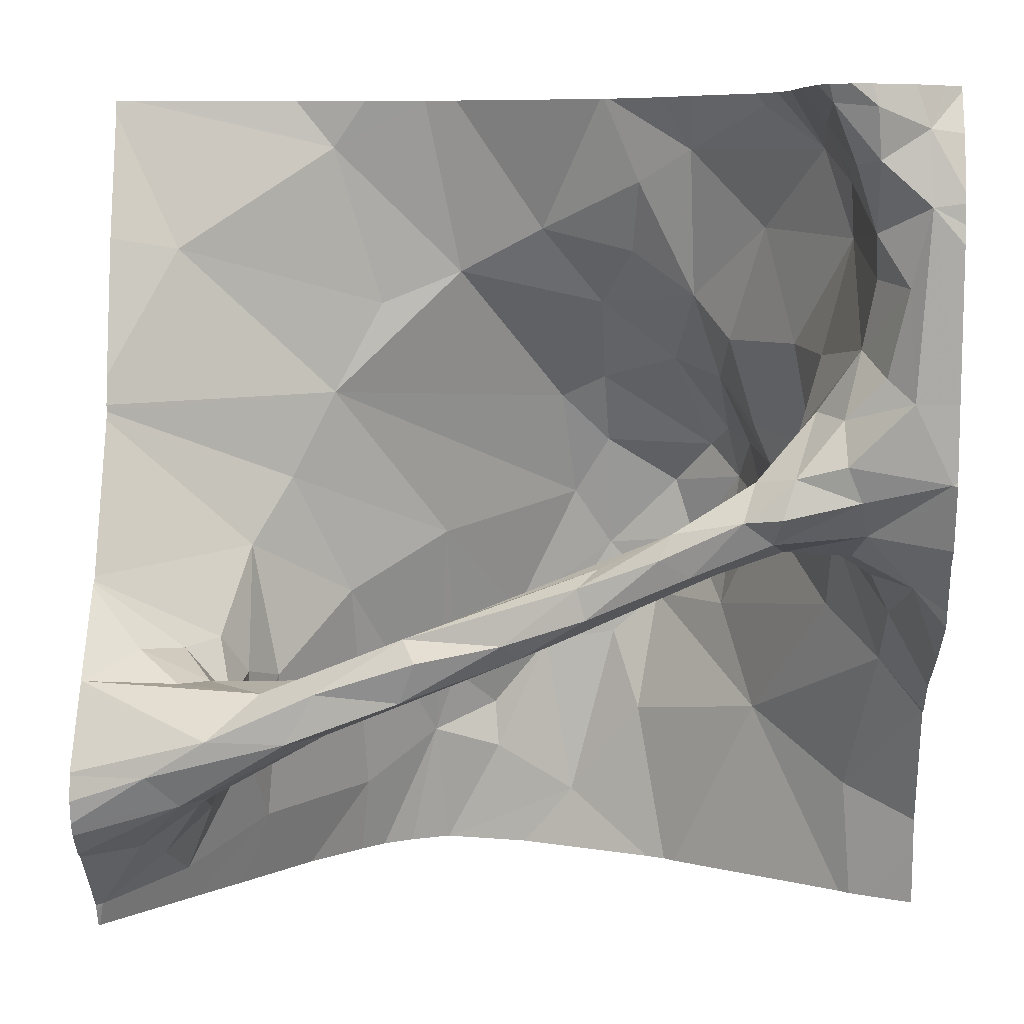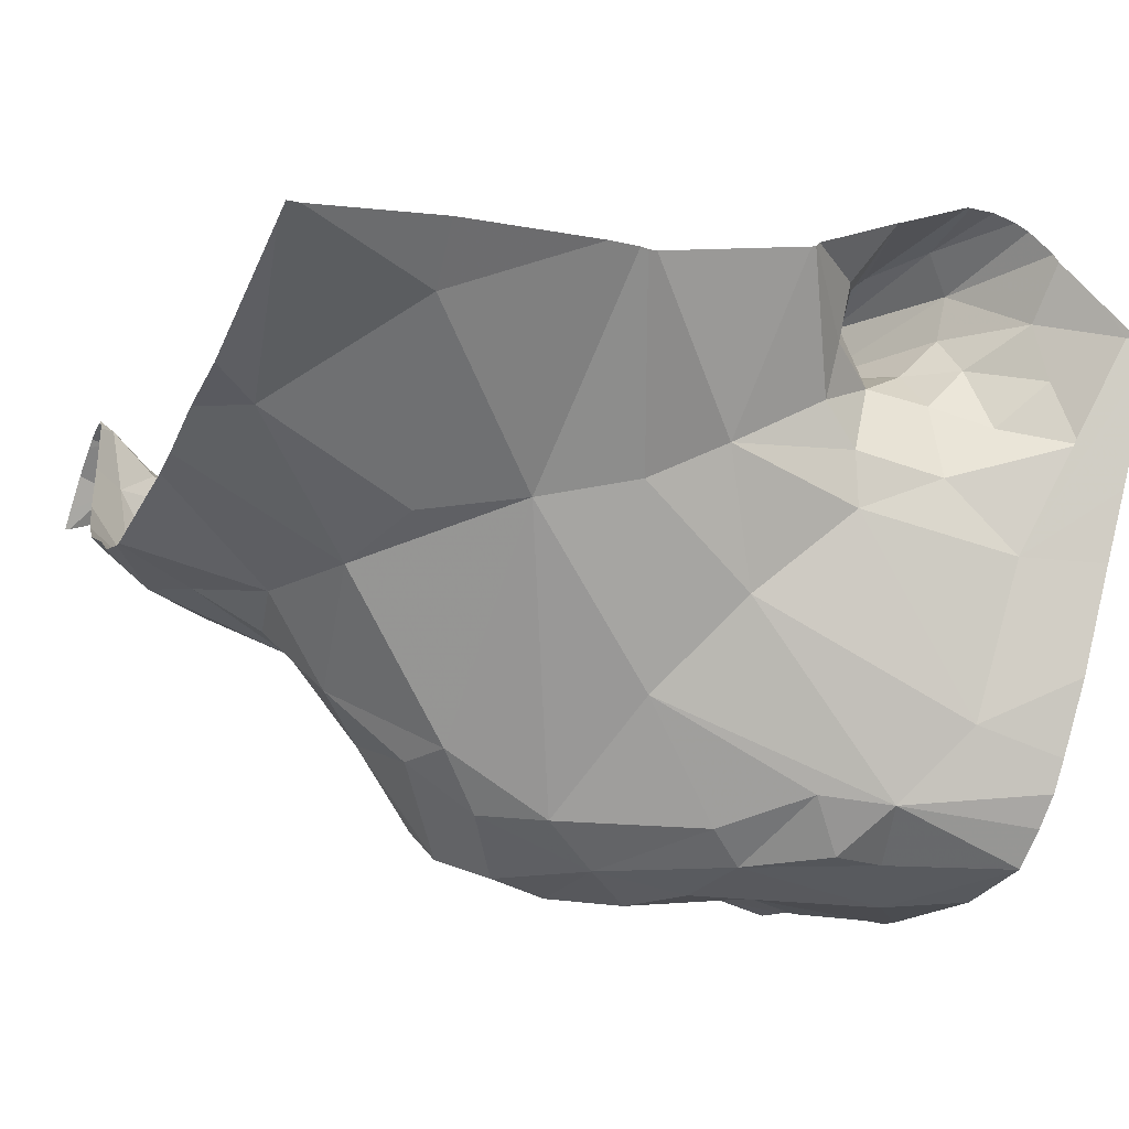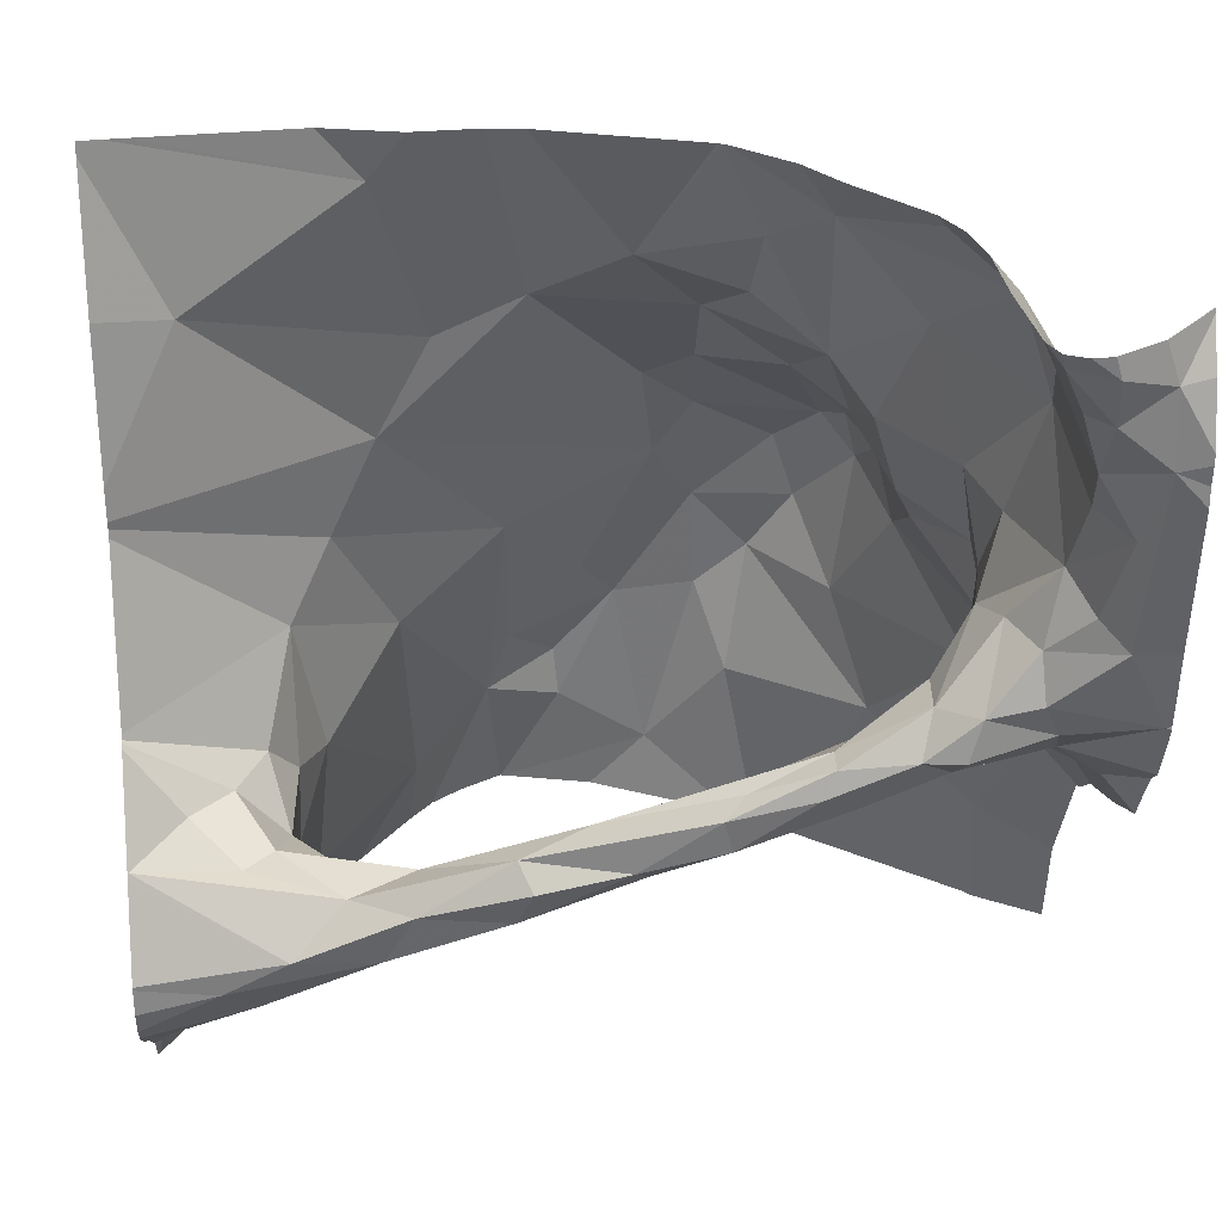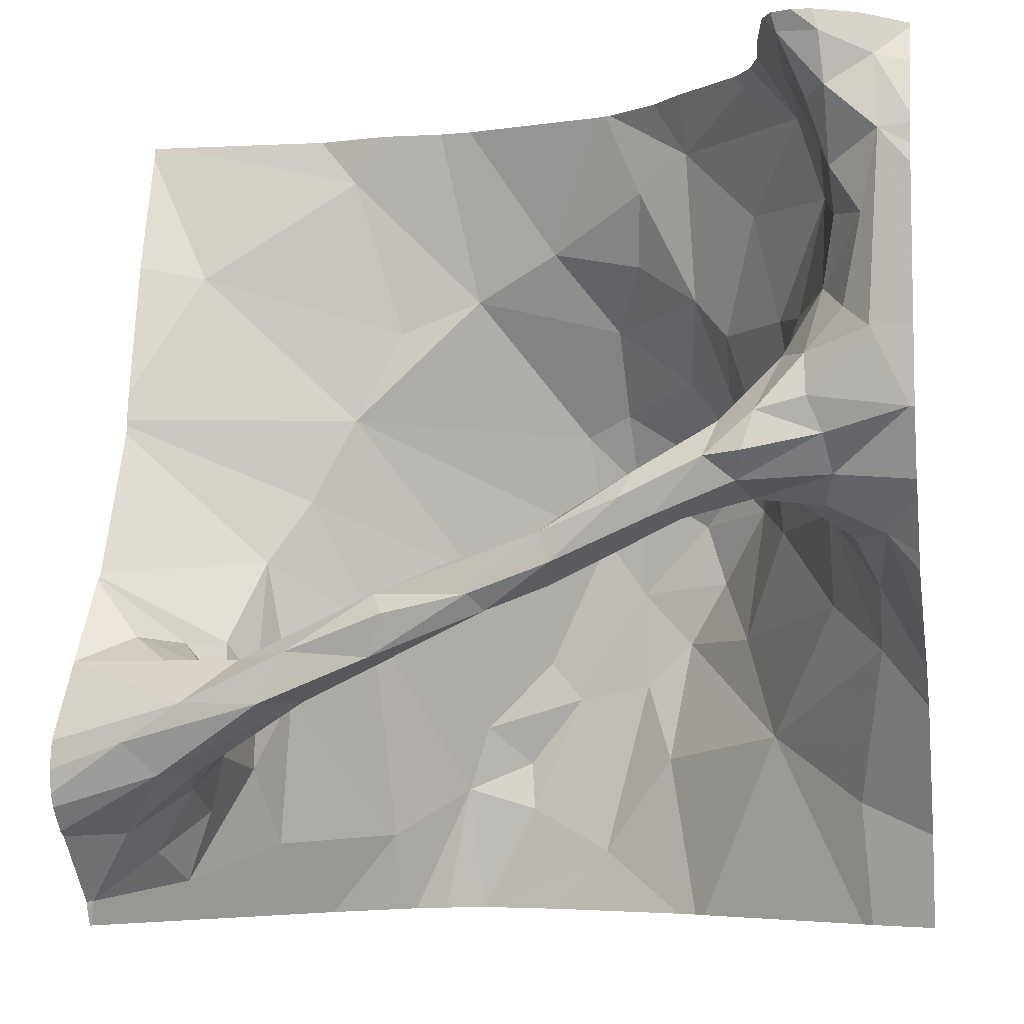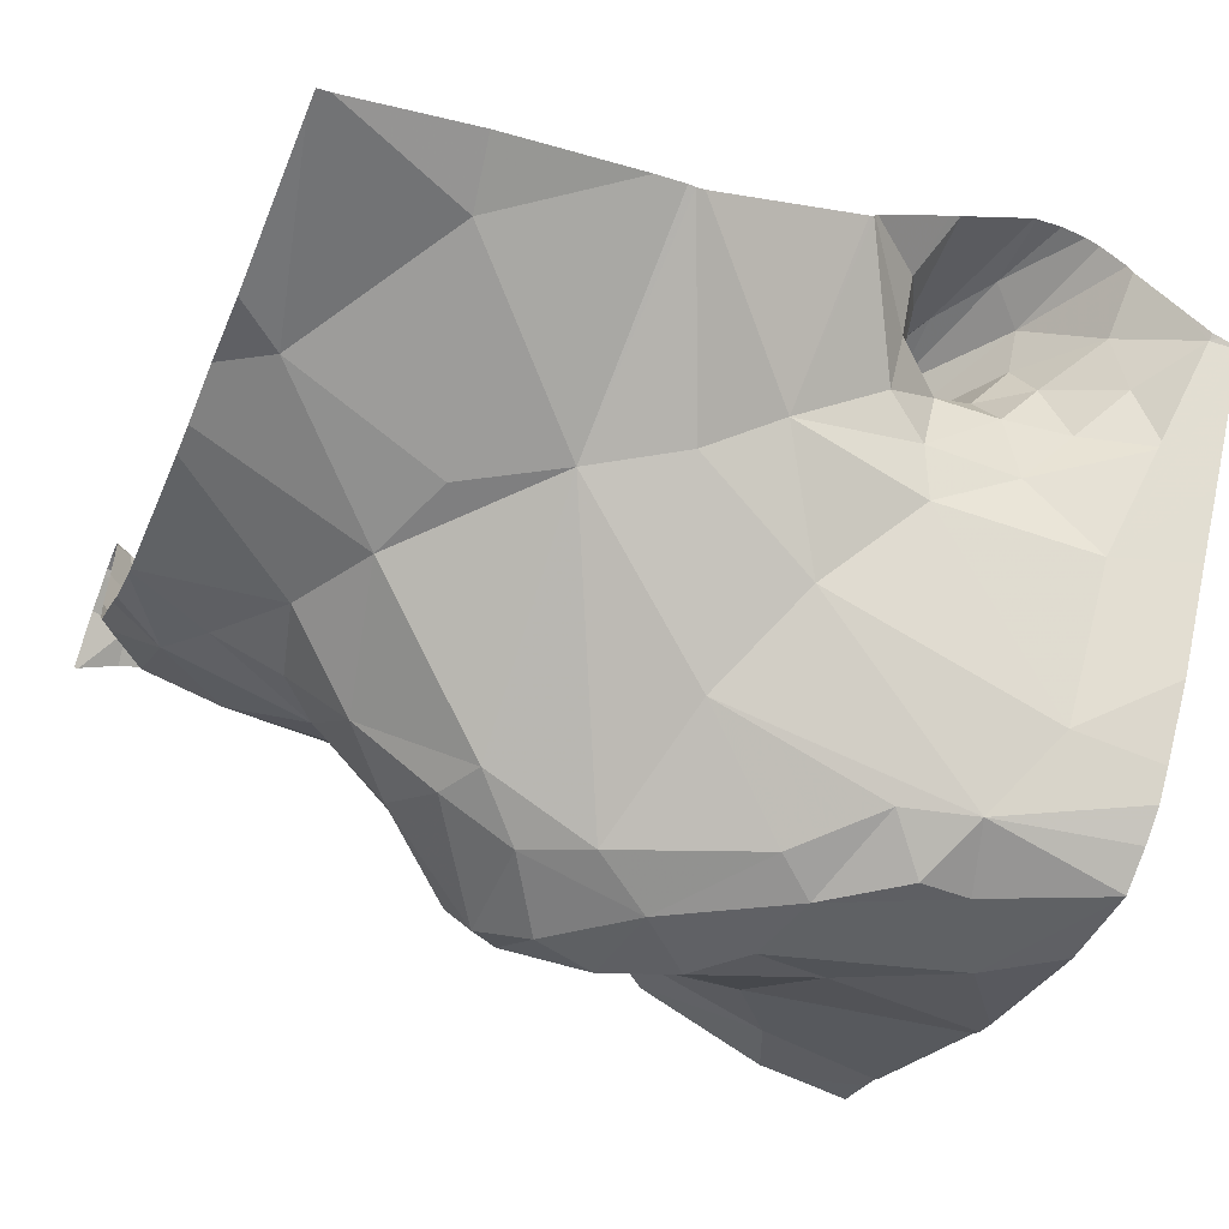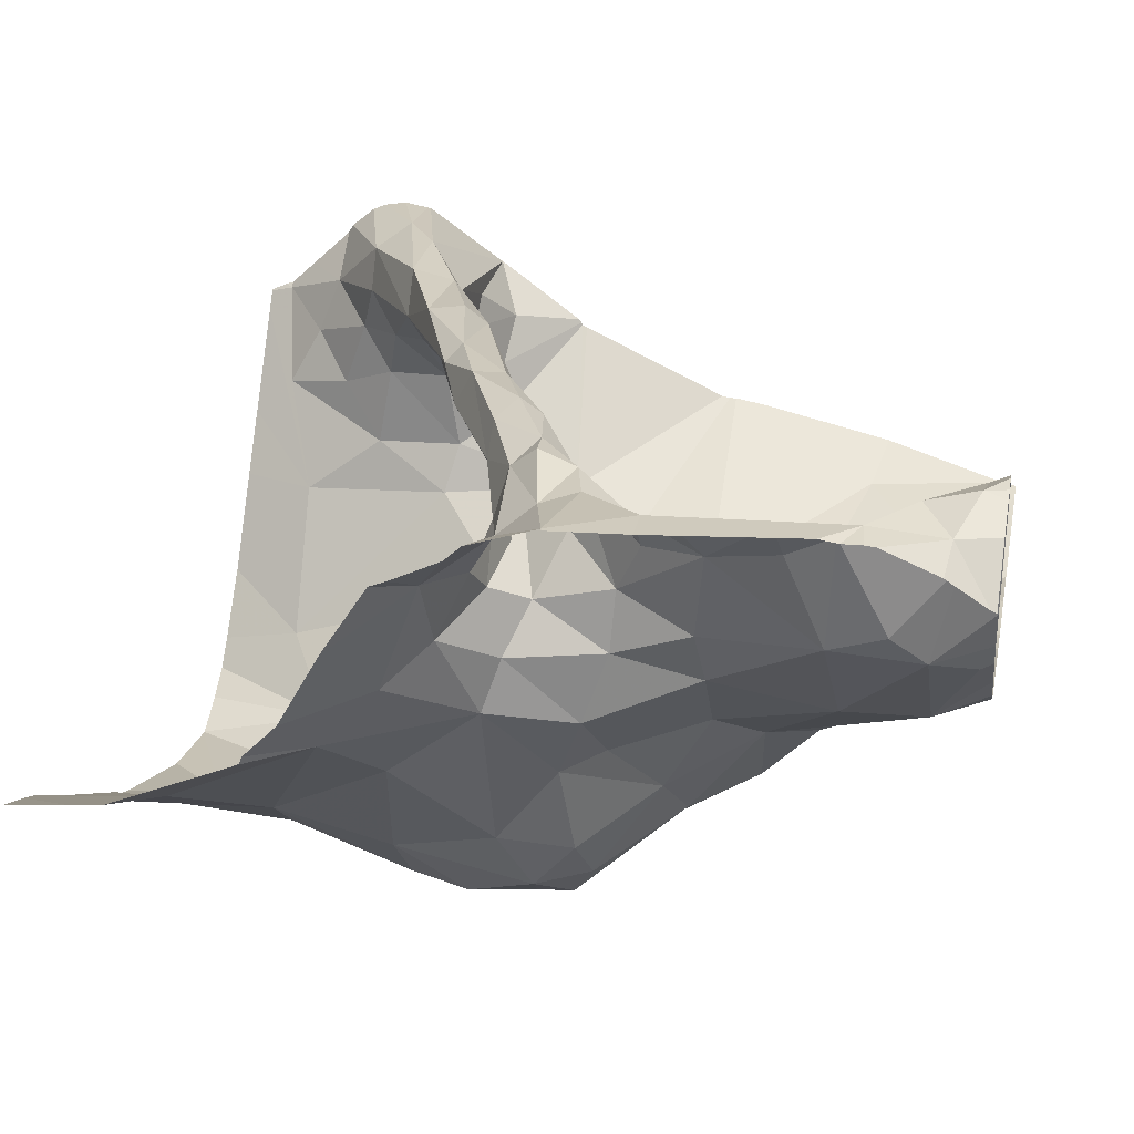
<metadata>
{"format":"obj","ext":"obj","renderer":"f3d","projection":"perspective","resolution":1024,"background":"white","views":[{"elev":7.2,"azim":3.2,"up":"+Y"},{"elev":-40.3,"azim":-113.0,"up":"+Z"},{"elev":35.8,"azim":-4.2,"up":"+Y"},{"elev":-5.5,"azim":11.3,"up":"+Y"},{"elev":-55.6,"azim":-112.3,"up":"+Z"},{"elev":29.6,"azim":101.2,"up":"+Z"}]}
</metadata>
<code>
v -34.7 264.4 503.5
v -35.65 264.4 503.7
v -34.7 264.8 503.9
v -34.7 264.7 503.7
v -34.7 264.9 503.9
v -34.7 264.4 503.5
v -34.7 264.8 503.9
v -35.6 264.4 503.7
v -34.7 264.9 503.9
v -34.7 264.6 503.6
v -34.7 264.6 503.7
v -35.66 264.6 503.7
v -34.7 264.6 503.6
v -34.87 265.3 503.8
v -35.57 264.6 503.8
v -35.58 265.1 503.5
v -34.7 264.7 503.8
v -34.7 264.6 503.6
v -35.08 265.3 503.5
v -35.6 264.7 503.7
v -35.5 264.8 503.5
v -35.45 264.8 503.5
v -35.39 264.7 503.4
v -34.99 264.8 503.3
v -34.94 264.9 503.3
v -34.91 264.8 503.4
v -34.91 264.8 503.8
v -34.98 264.8 503.8
v -34.88 264.8 503.8
v -34.86 264.9 503.8
v -34.85 264.9 503.7
v -34.83 265 503.7
v -35.19 264.7 503.3
v -35.16 264.6 503.3
v -35.27 264.6 503.3
v -34.83 265.2 503.7
v -34.89 265.1 503.6
v -34.98 265.2 503.6
v -34.99 265 503.4
v -35.08 265.1 503.4
v -34.97 265.1 503.5
v -35.04 265.2 503.5
v -34.81 264.8 503.6
v -34.82 264.8 503.7
v -34.78 264.8 503.7
v -34.95 264.8 503.8
v -34.98 264.8 503.9
v -34.89 264.8 503.9
v -35.08 264.8 503.8
v -35.1 264.8 503.9
v -35.29 264.7 503.8
v -35.5 264.6 503.8
v -35.03 264.5 503.3
v -35.07 264.6 503.3
v -35.01 264.7 503.3
v -34.89 265.3 503.7
v -34.87 265.3 503.8
v -34.93 264.7 503.4
v -34.89 264.6 503.4
v -35.42 264.6 503.8
v -35.54 264.5 503.8
v -34.96 264.8 503.3
v -35.07 264.7 503.3
v -34.88 264.8 503.4
v -34.9 264.9 503.4
v -34.91 265.3 503.7
v -35.12 264.4 503.3
v -35.08 265 503.4
v -35.07 264.9 503.3
v -35.13 264.9 503.3
v -35.22 264.5 503.3
v -35.22 264.5 503.3
v -35.53 264.5 503.6
v -35.58 264.4 503.7
v -35.53 264.5 503.7
v -34.79 264.8 503.8
v -34.74 264.8 503.8
v -34.8 264.8 503.8
v -35.25 265.1 503.4
v -35.4 264.9 503.5
v -35.01 265.3 503.6
v -35.12 264.8 503.3
v -34.8 265.3 503.9
v -34.82 265.3 503.9
v -35.3 264.5 503.3
v -35.28 264.8 503.4
v -34.92 264.9 503.4
v -35.38 264.4 503.3
v -35.09 264.7 503.8
v -34.76 264.7 503.6
v -34.81 264.7 503.6
v -34.86 265 503.7
v -34.8 265.1 503.7
v -34.9 264.9 503.5
v -34.88 264.9 503.5
v -34.94 265 503.5
v -35.16 264.7 503.8
v -35.09 264.7 503.9
v -34.98 264.8 503.8
v -35 264.8 503.8
v -35.15 264.7 503.8
v -34.71 264.6 503.6
v -34.79 264.5 503.5
v -34.76 264.3 503.5
v -34.7 264.3 503.5
v -34.93 265 503.6
v -34.84 264.9 503.6
v -34.92 264.8 503.9
v -34.88 264.8 503.9
v -35.21 264.7 503.8
v -35.38 264.7 503.8
v -34.86 264.8 503.7
v -35.47 264.6 503.7
v -35.52 264.6 503.7
v -35.5 264.6 503.7
v -35.25 264.7 503.8
v -34.74 265.2 503.9
v -34.79 265.2 503.9
v -34.74 265.3 503.9
v -35.55 264.6 503.7
v -35.45 264.6 503.8
v -35.02 264.3 503.3
v -34.71 264.9 503.9
v -35.18 264.3 503.3
v -35.38 264.6 503.8
v -35.29 264.6 503.8
v -34.91 264.9 503.9
v -35 264.8 503.9
v -35.43 264.6 503.7
v -35.47 264.6 503.5
v -35.5 264.5 503.6
v -35.5 264.6 503.6
v -35.15 265.1 503.5
v -35.04 265.1 503.5
v -35.35 265.1 503.5
v -35.4 265.2 503.5
v -35 264.3 503.3
v -35.49 264.4 503.5
v -34.84 264.8 503.8
v -35.57 264.4 503.6
v -35.48 264.5 503.7
v -35.56 264.7 503.7
v -34.9 265.3 503.7
v -34.75 264.7 503.7
v -34.9 264.9 503.8
v -35.33 264.3 503.3
v -34.76 265.1 503.9
v -34.75 265 503.9
v -35.01 264.8 503.9
v -35.28 264.3 503.2
v -34.81 265.2 503.8
v -34.79 265.1 503.9
v -34.8 265 503.8
v -35.38 264.6 503.8
v -35.27 264.7 503.9
v -35.51 264.5 503.7
v -35.18 264.7 503.9
v -34.8 264.9 503.9
v -34.87 264.9 503.9
v -34.84 265 503.8
v -34.84 265.3 503.8
v -35.39 264.3 503.3
v -35.36 264.3 503.3
v -34.81 265.2 503.9
v -35.29 264.3 503.2
v -35.51 264.5 503.8
v -34.82 264.9 503.9
v -34.82 265 503.9
v -34.84 265.3 503.9
v -34.78 265 503.9
v -34.79 265.1 503.9
v -34.8 265.3 503.9
v -35.28 264.3 503.2
v -35.66 264.3 503.7
v -35.52 264.7 503.6
v -35.66 264.4 503.7
v -35.66 264.4 503.7
v -35.07 265.3 503.5
v -35.66 264.4 503.7
v -35.66 264.4 503.8
v -35.66 264.6 503.7
v -35.66 264.6 503.7
v -35.66 264.7 503.7
v -35.66 264.5 503.8
v -35.66 264.5 503.8
v -35.66 264.5 503.8
v -35.66 264.6 503.7
v -35.66 265.1 503.5
v -35.66 265.3 503.5
v -35.66 264.7 503.7
v -35.66 265 503.6
v -35.66 264.6 503.8
v -35.08 265.3 503.5
v -35.66 264.5 503.8
v -35.66 264.5 503.8
v -35.66 264.7 503.7
v -34.98 265.3 503.6
v -35.66 264.9 503.6
v -35.66 264.9 503.6
v -35.66 264.9 503.6
v -35.66 264.7 503.7
v -35.66 264.7 503.7
v -34.7 265 503.9
v -34.7 265.1 503.9
v -34.7 265.2 503.9
v -34.7 265.2 503.9
v -34.7 264.9 503.9
v -34.7 265.2 503.9
v -34.7 264.7 503.8
v -34.7 265.2 503.9
v -34.7 265.3 503.9
v -34.78 264.3 503.5
v -34.79 264.3 503.5
v -34.75 264.3 503.5
v -35.57 264.3 503.6
v -34.99 264.3 503.4
v -35.45 264.3 503.4
v -35.52 264.3 503.5
v -35.64 264.3 503.7
v -35.66 264.3 503.7
v -34.79 265.3 503.9
v -34.85 265.3 503.9
v -34.85 265.3 503.9
v -34.84 265.3 503.9
v -34.76 265.3 503.9
v -35.25 265.3 503.5
v -35.29 265.3 503.5
v -35.17 265.3 503.5
v -35.36 265.3 503.5
v -35.44 265.3 503.5
v -35.64 265.3 503.5
v -35.61 265.3 503.5
v -35.66 265.3 503.5
v -34.72 265.3 503.9
v -34.7 265.3 503.9
f 216 59 137
f 209 77 17
f 177 8 180
f 224 169 84
f 208 117 204
f 207 123 9
f 215 138 219
f 214 6 104
f 206 119 205
f 183 20 190
f 205 119 117
f 22 21 23
f 25 24 26
f 28 27 29
f 31 30 32
f 34 33 35
f 37 36 38
f 40 39 41
f 42 38 178
f 44 43 45
f 47 46 48
f 50 49 51
f 184 52 192
f 54 53 55
f 59 58 55
f 61 60 15
f 55 62 63
f 26 64 65
f 223 169 224
f 39 68 25
f 70 69 68
f 34 71 72
f 53 59 55
f 53 67 122
f 74 73 75
f 34 63 33
f 77 76 78
f 62 26 24
f 34 54 63
f 70 79 80
f 55 63 54
f 24 25 69
f 25 68 69
f 82 69 70
f 63 82 33
f 54 34 67
f 71 34 35
f 34 72 67
f 150 72 173
f 71 35 85
f 222 169 223
f 86 33 82
f 63 62 24
f 24 69 63
f 69 82 63
f 26 87 25
f 72 85 165
f 72 71 85
f 163 88 162
f 53 54 67
f 86 35 33
f 39 25 87
f 28 46 89
f 91 90 43
f 37 92 93
f 95 94 96
f 41 39 96
f 98 97 89
f 100 99 101
f 102 90 103
f 39 87 96
f 106 94 107
f 109 108 48
f 111 110 101
f 31 112 30
f 114 113 115
f 76 29 78
f 116 111 101
f 118 117 119
f 121 120 12
f 46 28 29
f 213 59 216
f 44 112 31
f 60 125 126
f 108 127 128
f 90 91 59
f 64 91 43
f 212 59 213
f 129 111 116
f 221 172 119
f 131 130 132
f 39 40 68
f 62 58 26
f 62 55 58
f 65 87 26
f 87 65 96
f 38 41 37
f 26 58 64
f 10 103 1
f 92 106 107
f 129 115 113
f 101 28 89
f 91 64 58
f 106 41 96
f 64 95 65
f 107 94 95
f 133 40 134
f 41 134 40
f 92 37 106
f 42 134 41
f 133 42 19
f 113 114 111
f 43 107 95
f 41 106 37
f 129 113 111
f 96 65 95
f 106 96 94
f 99 28 101
f 89 97 116
f 136 135 79
f 2 74 8
f 138 2 174
f 27 112 139
f 31 107 44
f 92 32 93
f 95 64 43
f 38 42 41
f 140 73 74
f 129 141 115
f 114 120 121
f 125 129 116
f 114 115 142
f 2 140 74
f 83 172 221
f 52 121 12
f 101 110 100
f 143 36 56
f 197 143 66
f 36 143 38
f 107 43 44
f 77 45 144
f 31 92 107
f 93 36 37
f 99 100 145
f 99 27 28
f 212 103 59
f 117 147 148
f 149 108 128
f 45 78 139
f 44 45 139
f 11 90 13
f 90 102 18
f 4 144 11
f 7 77 3
f 5 76 7
f 117 148 203
f 99 112 27
f 93 151 36
f 93 152 151
f 31 32 92
f 30 112 145
f 93 32 153
f 112 44 139
f 99 145 112
f 51 154 155
f 51 49 110
f 61 15 186
f 114 20 120
f 75 73 156
f 52 12 187
f 60 52 15
f 116 97 125
f 157 155 126
f 46 47 98
f 125 60 61
f 121 52 154
f 126 125 97
f 157 50 51
f 50 98 149
f 97 157 126
f 51 110 111
f 109 158 159
f 100 49 128
f 159 108 109
f 76 48 29
f 51 155 157
f 98 157 97
f 47 48 108
f 30 160 153
f 30 145 127
f 77 78 45
f 127 145 100
f 127 100 128
f 14 161 57
f 162 88 217
f 109 48 158
f 158 76 123
f 118 164 152
f 98 47 149
f 29 139 78
f 29 27 139
f 166 61 8
f 180 61 194
f 166 141 125
f 141 166 75
f 61 166 125
f 159 167 168
f 167 148 168
f 169 164 118
f 147 170 148
f 153 171 93
f 152 171 147
f 127 159 160
f 148 167 123
f 148 170 168
f 171 152 93
f 98 50 157
f 203 123 207
f 168 160 159
f 153 160 168
f 170 153 168
f 126 155 154
f 121 154 51
f 60 154 52
f 60 126 154
f 46 29 48
f 89 46 98
f 149 128 50
f 158 167 159
f 149 47 108
f 49 50 128
f 76 158 48
f 163 85 88
f 123 167 158
f 117 118 152
f 205 117 210
f 173 72 165
f 159 127 108
f 84 172 83
f 57 169 222
f 152 147 117
f 152 164 161
f 164 169 161
f 147 171 153
f 147 153 170
f 234 211 235
f 146 85 163
f 172 118 119
f 169 172 84
f 172 169 118
f 221 119 225
f 23 86 22
f 156 73 131
f 175 132 21
f 190 142 196
f 21 130 23
f 79 135 80
f 133 134 42
f 43 144 45
f 111 121 51
f 79 70 40
f 132 130 21
f 73 140 131
f 138 131 140
f 40 70 68
f 74 75 8
f 86 23 85
f 82 70 80
f 80 22 86
f 85 35 86
f 90 144 43
f 156 131 132
f 6 1 104
f 57 161 169
f 132 115 156
f 132 175 115
f 116 101 89
f 103 90 59
f 217 138 218
f 80 86 82
f 131 138 130
f 59 53 137
f 133 79 40
f 59 91 58
f 141 75 156
f 198 22 199
f 79 133 226
f 138 140 2
f 12 120 20
f 141 129 125
f 142 115 175
f 142 20 114
f 110 49 100
f 136 79 227
f 151 152 161
f 111 114 121
f 36 151 161
f 153 32 30
f 127 160 30
f 166 8 75
f 199 80 200
f 135 136 16
f 88 85 23
f 130 88 23
f 14 36 161
f 196 175 201
f 80 16 191
f 130 138 88
f 201 21 202
f 80 135 16
f 189 136 231
f 156 115 141
f 176 2 177
f 204 117 203
f 203 148 123
f 177 2 8
f 174 179 220
f 3 77 209
f 179 2 176
f 165 85 146
f 180 8 61
f 181 12 182
f 66 143 56
f 7 76 77
f 182 12 183
f 13 90 18
f 183 12 20
f 137 53 122
f 184 15 52
f 185 15 184
f 122 67 124
f 186 15 185
f 11 144 90
f 187 12 181
f 4 77 144
f 188 16 189
f 56 36 14
f 189 16 136
f 17 77 4
f 190 20 142
f 191 16 188
f 124 67 150
f 150 67 72
f 192 52 187
f 197 38 143
f 194 61 195
f 104 103 212
f 195 61 186
f 5 123 76
f 196 142 175
f 193 133 19
f 198 21 22
f 105 6 214
f 104 1 103
f 199 22 80
f 9 123 5
f 200 80 191
f 10 102 103
f 201 175 21
f 81 38 197
f 202 21 198
f 18 102 10
f 210 117 208
f 174 2 179
f 211 119 206
f 217 88 138
f 19 42 178
f 218 138 215
f 219 138 174
f 178 38 81
f 225 119 234
f 226 133 228
f 227 79 226
f 228 133 193
f 229 136 227
f 230 136 229
f 231 136 232
f 232 136 230
f 233 189 231
f 234 119 211

</code>
